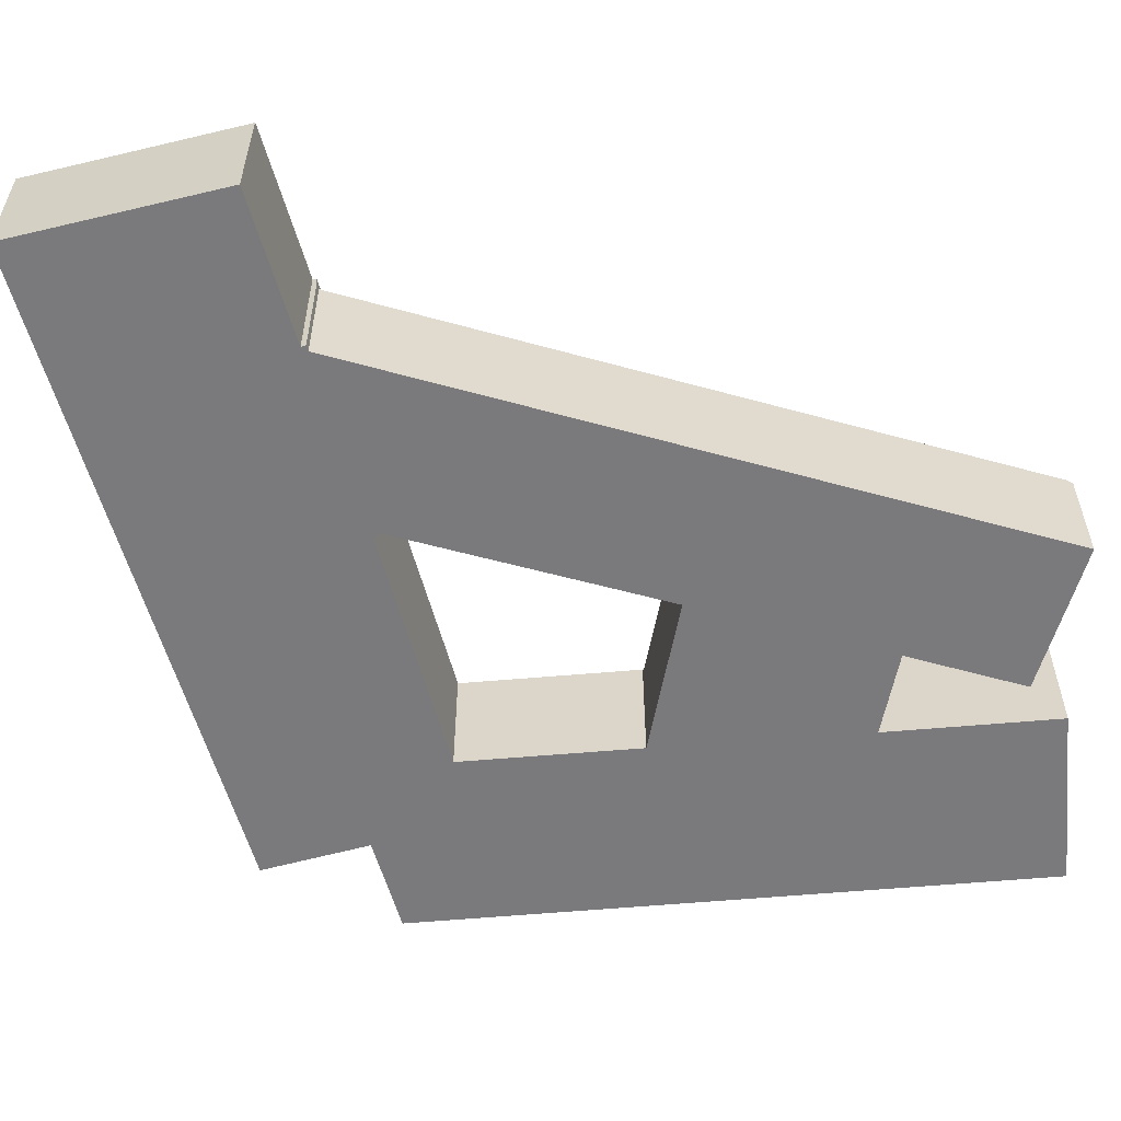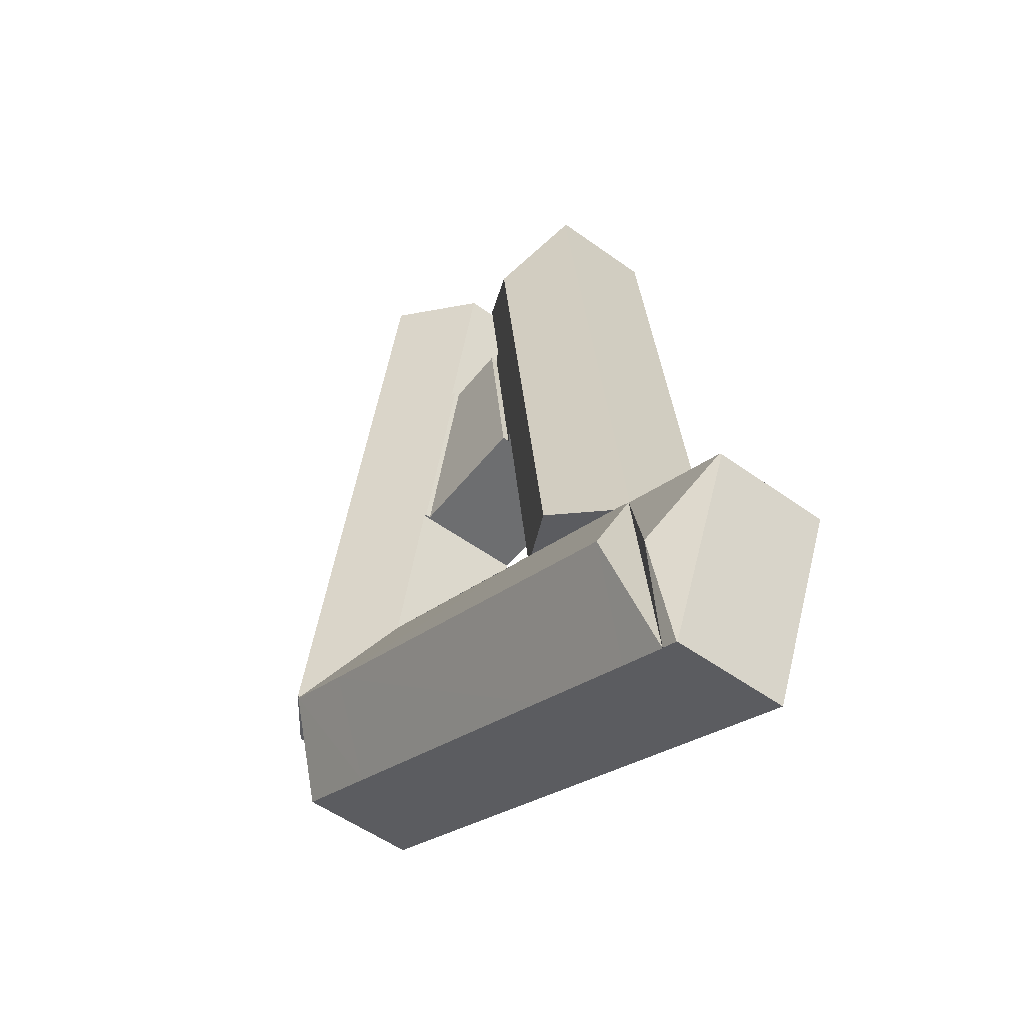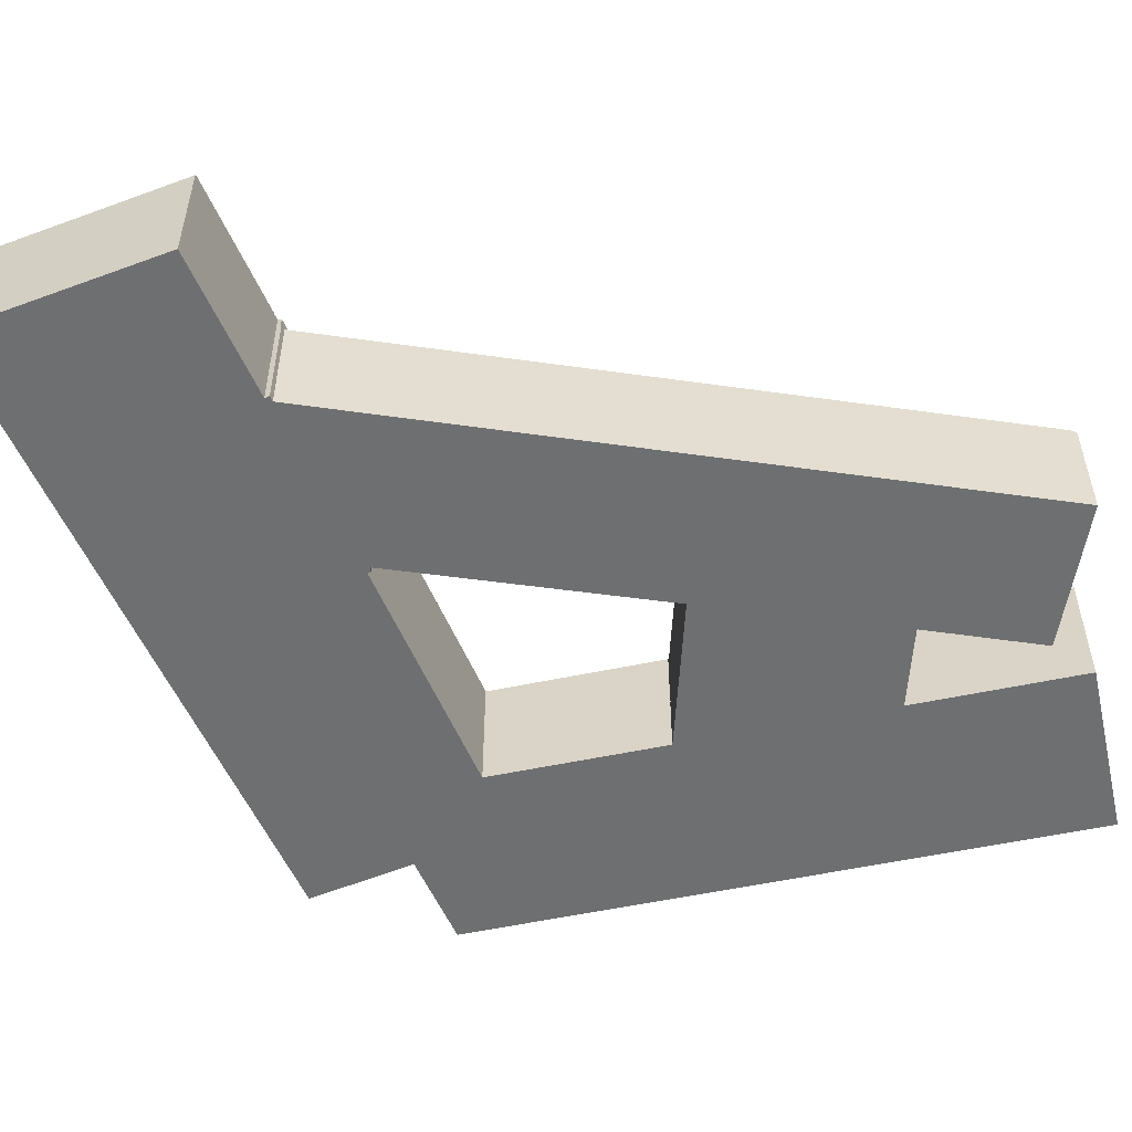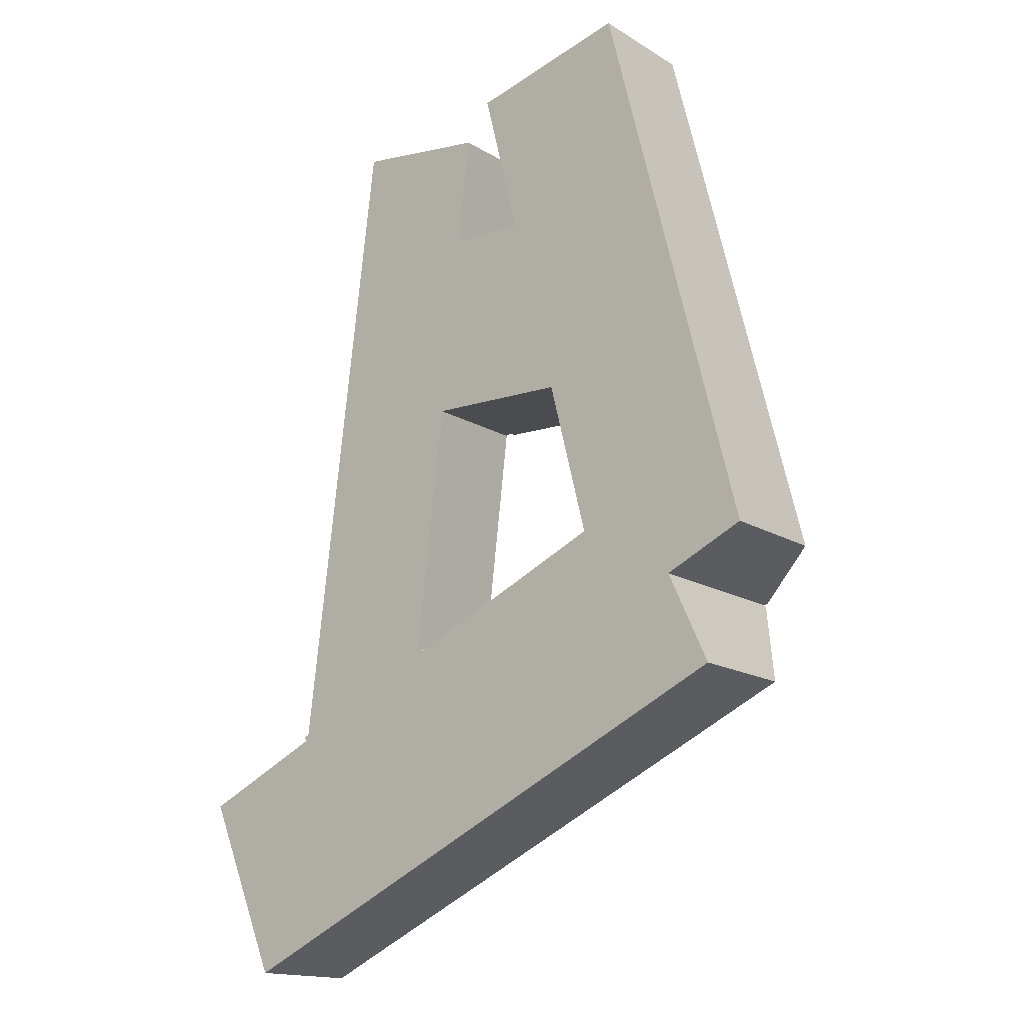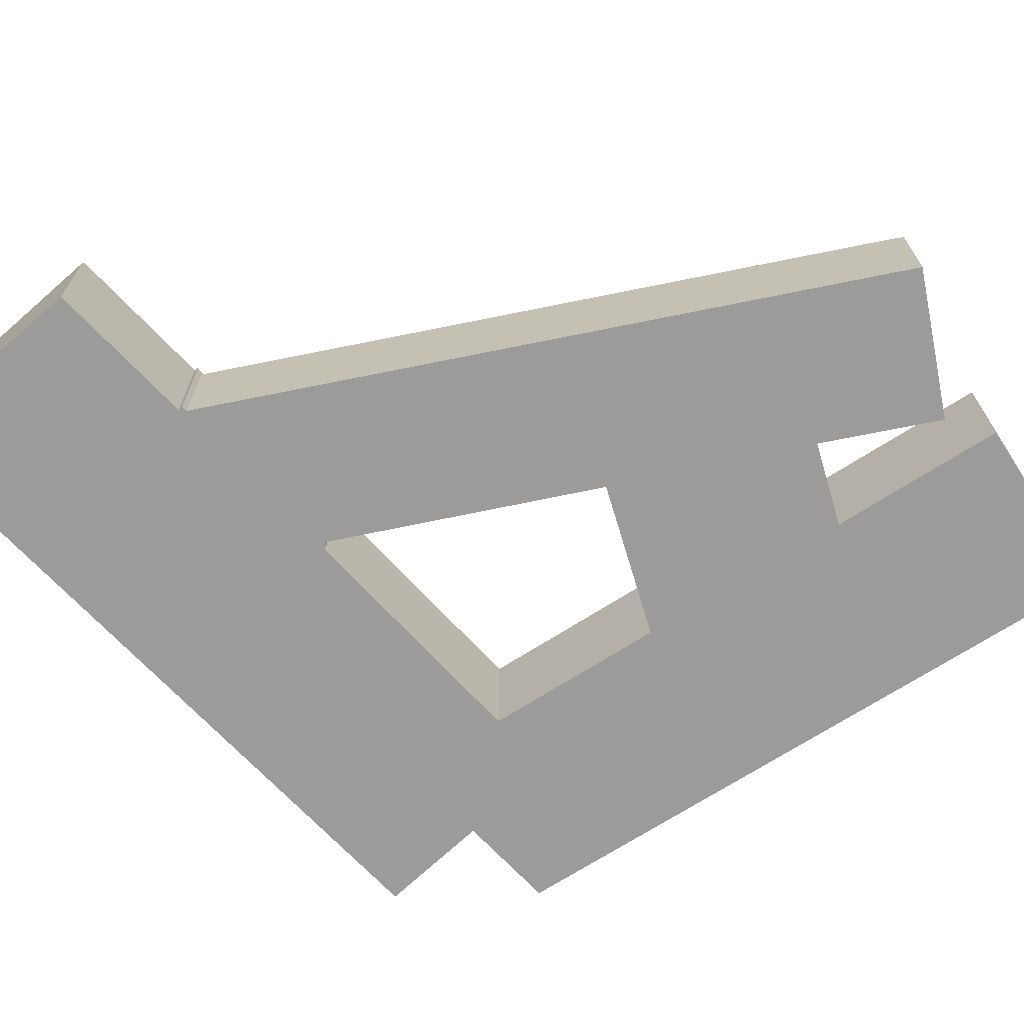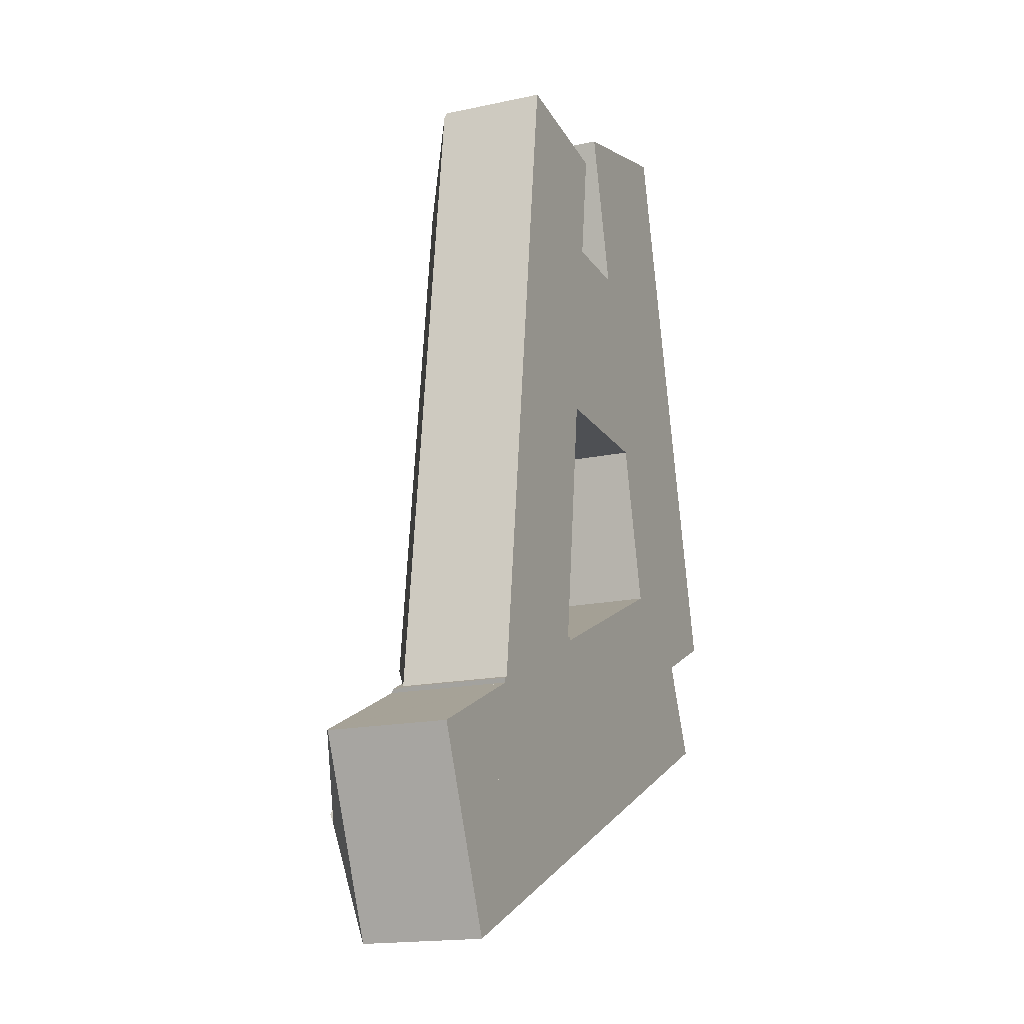
<metadata>
{"format":"obj","ext":"obj","renderer":"f3d","projection":"perspective","resolution":1024,"background":"white","views":[{"elev":-58.2,"azim":-99.0,"up":"+Y"},{"elev":-52.8,"azim":-127.9,"up":"+Z"},{"elev":-54.6,"azim":-91.5,"up":"+Y"},{"elev":-15.7,"azim":38.5,"up":"+Z"},{"elev":-69.8,"azim":-71.5,"up":"+Y"},{"elev":-16.9,"azim":-66.4,"up":"+Z"}]}
</metadata>
<code>
v  17.07 7.397 8.067
v  18.28 6.725 8.723
v  18.33 6.689 8.637
v  18.01 6.886 8.708
v  13.16 9.572 6.296
v  17.21 9.572 39.26
v  19.89 6.943 24.79
v  20.44 6.616 24.77
v  21.18 7.042 36.69
v  21.99 7.035 43.15
v  21.9 6.616 36.67
v  8.271 6.846 4.132
v  9.244 7.388 4.526
v  7.981 6.688 3.954
v  13.24 6.846 44.59
v  14.91 6.67 44.69
v  13.28 6.672 44.89
v  22.07 6.672 43.79
v  19.89 -1.518e-15 24.79
v  18.01 -5.332e-16 8.708
v  22.07 -2.681e-15 43.79
v  21.18 -2.247e-15 36.69
v  21.99 -2.642e-15 43.15
v  21.9 -2.245e-15 36.67
v  20.44 -1.517e-15 24.77
v  18.28 -5.341e-16 8.723
v  13.28 -2.749e-15 44.89
v  14.91 -2.737e-15 44.69
v  18.33 -5.289e-16 8.637
v  17.07 -4.94e-16 8.067
v  13.16 -3.855e-16 6.296
v  9.244 -2.771e-16 4.526
v  7.981 -2.421e-16 3.954
v  7.964 6.675 3.991
v  7.964 -2.444e-16 3.991
v  8.271 -2.53e-16 4.132
v  13.24 -2.73e-15 44.59
v  6.931 7.443 -3.596
v  7.729 7.52 3.568
v  7.816 7.443 3.608
v  4.66 9.443 -4.626
v  6.022 7.446 -10.97
v  5.99 7.474 -10.99
v  4.897 7.474 -11.49
v  0 7.444 4.558e-16
v  4.862 7.443 -11.51
v  0.109 7.54 0.05
v  0.397 7.539 0.184
v  7.816 -2.209e-16 3.608
v  7.729 -2.185e-16 3.568
v  0.397 -1.127e-17 0.184
v  0 0 0
v  0.109 -3.062e-18 0.05
v  6.931 2.202e-16 -3.596
v  6.022 6.718e-16 -10.97
v  5.99 6.728e-16 -10.99
v  4.862 7.047e-16 -11.51
v  4.897 7.037e-16 -11.49
v  36.58 10.9 16.89
v  42.65 7.753 12.98
v  38.1 10.9 10.88
v  43.08 7.455 13.18
v  41.56 7.454 19.14
v  30 10.9 42.89
v  40.93 7.454 21.63
v  35.73 7.458 42.17
v  34.03 7.459 48.87
v  32.51 8.464 48.48
v  28.83 10.9 47.55
v  31.64 7.485 14.47
v  37.9 10.79 10.79
v  33.08 10.89 8.363
v  37.94 10.79 10.81
v  37.98 10.9 10.6
v  31.62 7.455 14.52
v  34.63 7.455 2.229
v  40.3 7.82 5.583
v  40.58 7.448 4.976
v  16.65 7.454 -6.067
v  17.55 10.89 1.257
v  9.221 7.445 -9.496
v  6.931 10.91 -3.596
v  18.38 7.453 8.55
v  18.45 7.453 8.581
v  18.33 7.398 8.637
v  13.16 7.392 6.296
v  7.981 7.386 3.954
v  8.084 7.52 3.732
v  7.816 7.521 3.608
v  18.45 7.437 8.581
v  31.55 7.493 14.43
v  25.97 7.392 36.52
v  26.18 7.524 36.52
v  29 7.391 24.51
v  31.6 7.454 14.64
v  29.11 7.46 24.51
v  24.39 7.521 43.59
v  23.71 7.52 46.25
v  34.63 -1.365e-16 2.229
v  40.58 -3.047e-16 4.976
v  16.65 3.715e-16 -6.067
v  9.221 5.815e-16 -9.496
v  43.08 -8.069e-16 13.18
v  42.65 -7.948e-16 12.98
v  37.94 -6.617e-16 10.81
v  37.9 -6.606e-16 10.79
v  38.1 -6.663e-16 10.88
v  18.38 -5.235e-16 8.55
v  37.98 -6.493e-16 10.6
v  40.3 -3.419e-16 5.583
v  31.64 -8.862e-16 14.47
v  29.11 -1.501e-15 24.51
v  31.62 -8.893e-16 14.52
v  31.6 -8.963e-16 14.64
v  25.97 -2.236e-15 36.52
v  29 -1.501e-15 24.51
v  26.18 -2.236e-15 36.52
v  24.39 -2.669e-15 43.59
v  23.71 -2.832e-15 46.25
v  8.084 -2.285e-16 3.732
v  18.45 -5.254e-16 8.581
v  31.55 -8.836e-16 14.43
v  28.83 -2.911e-15 47.55
v  32.51 -2.969e-15 48.48
v  34.03 -2.992e-15 48.87
v  41.56 -1.172e-15 19.14
v  40.93 -1.324e-15 21.63
v  35.73 -2.582e-15 42.17
v  20.44 7.058 24.77
v  25.97 7.058 36.52
v  29 7.058 24.51
v  21.9 7.058 36.67
g defaultobject
f 1 2 3
f 2 1 4
f 4 1 5
f 6 4 5
f 4 6 7
f 7 6 8
f 8 6 9
f 9 6 10
f 11 8 9
f 12 13 14
f 13 12 15
f 13 15 5
f 5 15 6
f 16 15 17
f 15 16 6
f 6 16 18
f 6 18 10
f 19 4 7
f 4 19 20
f 18 9 10
f 9 18 21
f 9 21 22
f 22 21 23
f 24 8 11
f 8 24 25
f 20 2 4
f 2 20 26
f 27 16 17
f 16 27 18
f 18 27 21
f 21 27 28
f 22 11 9
f 11 22 24
f 26 3 2
f 3 26 29
f 29 1 3
f 1 29 5
f 5 29 13
f 13 29 30
f 13 30 14
f 14 30 31
f 14 31 32
f 14 32 33
f 33 34 14
f 34 33 35
f 34 36 12
f 36 34 35
f 36 15 12
f 15 36 37
f 15 37 17
f 17 37 27
f 8 19 7
f 19 8 25
f 37 28 27
f 28 37 36
f 28 36 21
f 21 36 23
f 23 36 22
f 22 36 24
f 24 36 19
f 19 36 20
f 20 36 26
f 26 36 29
f 29 36 30
f 30 36 31
f 31 36 32
f 32 36 33
f 33 36 35
f 25 24 19
f 38 39 40
f 39 38 41
f 41 38 42
f 41 42 43
f 41 43 44
f 45 44 46
f 44 45 41
f 41 45 47
f 48 41 47
f 41 48 39
f 48 40 39
f 40 48 49
f 49 48 47
f 49 47 45
f 49 45 50
f 50 45 51
f 51 45 52
f 51 52 53
f 49 38 40
f 38 49 42
f 42 49 54
f 42 54 55
f 42 44 43
f 44 42 55
f 44 55 46
f 46 55 56
f 46 56 57
f 57 56 58
f 46 52 45
f 52 46 57
f 58 52 57
f 52 58 55
f 52 55 54
f 52 54 53
f 53 54 49
f 53 49 51
f 51 49 50
f 59 60 61
f 60 59 62
f 62 59 63
f 63 59 64
f 63 64 65
f 65 64 66
f 66 64 67
f 67 64 68
f 68 64 69
f 70 71 72
f 71 70 73
f 72 71 74
f 75 73 70
f 76 77 78
f 77 76 74
f 74 76 72
f 72 76 79
f 72 79 80
f 80 79 81
f 80 81 82
f 82 81 42
f 72 83 84
f 83 1 85
f 1 83 72
f 1 72 80
f 1 80 86
f 86 80 13
f 13 80 87
f 87 80 88
f 88 80 89
f 89 80 82
f 72 90 91
f 72 91 70
f 92 93 94
f 75 61 73
f 61 75 59
f 59 75 95
f 59 95 96
f 59 96 64
f 64 96 94
f 64 94 93
f 64 93 97
f 64 97 69
f 69 97 98
f 90 72 84
f 99 78 100
f 78 99 76
f 76 99 101
f 76 101 79
f 79 101 102
f 79 102 81
f 81 102 55
f 81 55 42
f 103 60 62
f 60 103 61
f 61 103 73
f 73 103 71
f 71 103 104
f 71 104 105
f 71 105 106
f 105 104 107
f 85 108 83
f 108 85 29
f 71 77 74
f 77 71 106
f 77 106 78
f 78 106 100
f 100 106 109
f 100 109 110
f 55 82 42
f 82 55 89
f 89 55 54
f 89 54 49
f 111 75 70
f 75 111 95
f 95 111 96
f 96 111 112
f 112 111 113
f 112 113 114
f 94 115 92
f 115 94 116
f 117 97 93
f 97 117 98
f 98 117 118
f 98 118 119
f 49 88 89
f 88 49 120
f 33 13 87
f 13 33 86
f 86 33 1
f 1 33 32
f 1 32 85
f 85 32 31
f 85 31 30
f 85 30 29
f 108 84 83
f 84 108 91
f 91 108 121
f 91 121 122
f 91 122 70
f 70 122 111
f 120 87 88
f 87 120 33
f 112 94 96
f 94 112 116
f 92 117 93
f 117 92 115
f 119 69 98
f 69 119 68
f 68 119 123
f 68 123 67
f 67 123 124
f 67 124 125
f 62 126 103
f 126 62 63
f 126 63 127
f 127 63 65
f 127 65 128
f 128 65 66
f 128 66 125
f 125 66 67
f 124 128 125
f 128 124 123
f 128 123 119
f 128 119 127
f 127 119 118
f 127 118 117
f 127 117 115
f 127 115 112
f 112 115 116
f 127 112 126
f 30 108 29
f 112 103 126
f 103 112 114
f 103 114 104
f 104 114 107
f 107 114 113
f 107 113 111
f 107 111 122
f 107 122 121
f 107 121 105
f 105 121 106
f 106 121 109
f 109 121 110
f 110 121 100
f 100 121 99
f 99 121 101
f 101 121 108
f 101 108 30
f 101 30 31
f 101 31 32
f 101 32 33
f 101 33 120
f 101 120 49
f 101 49 54
f 101 54 102
f 102 54 55
f 129 130 131
f 130 129 132
f 25 132 129
f 132 25 24
f 24 130 132
f 130 24 115
f 115 131 130
f 131 115 116
f 116 129 131
f 129 116 25
f 116 24 25
f 24 116 115

</code>
